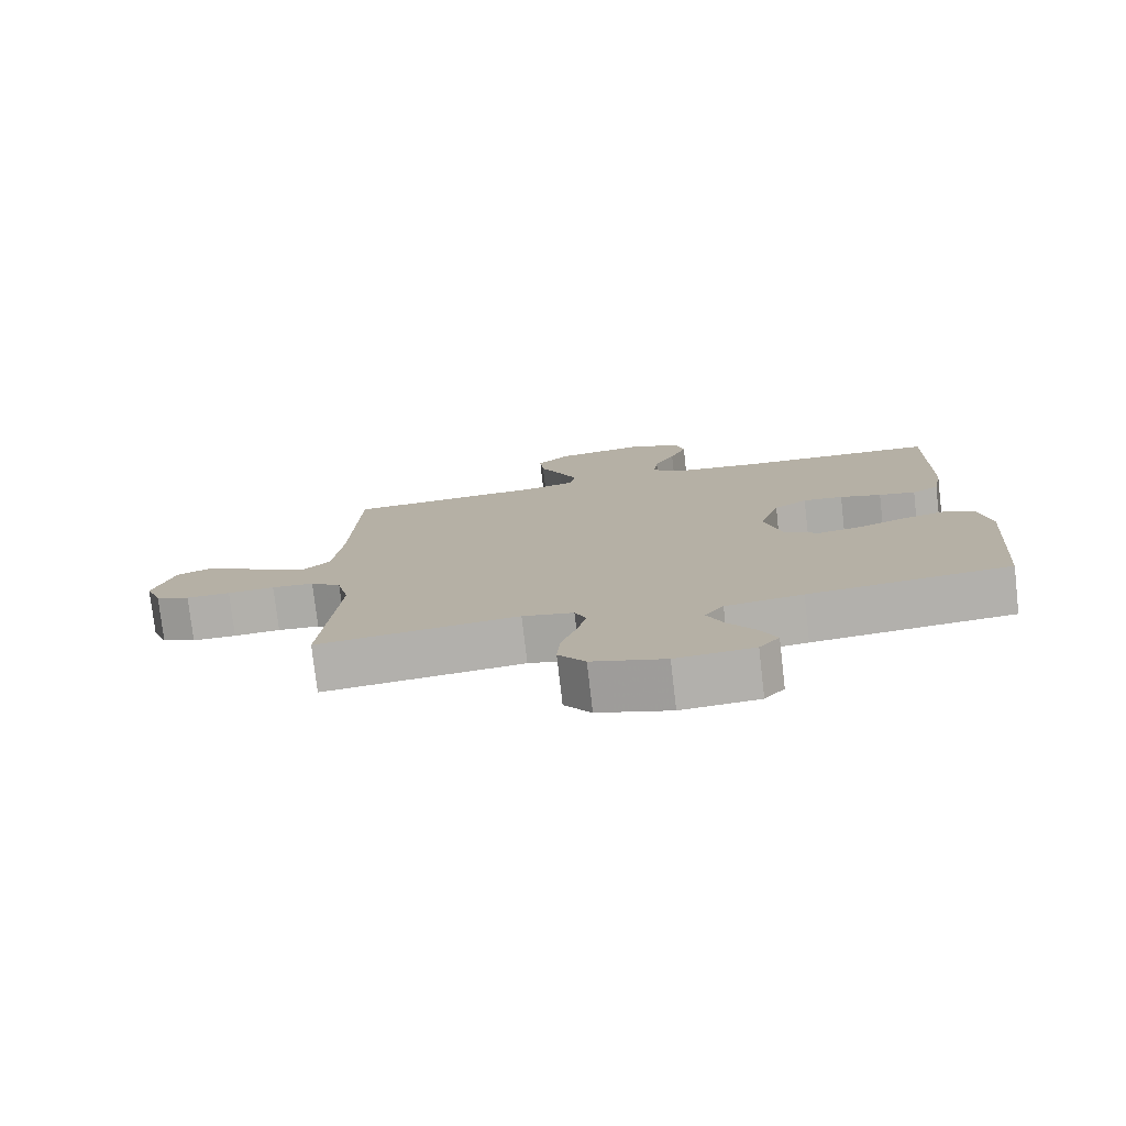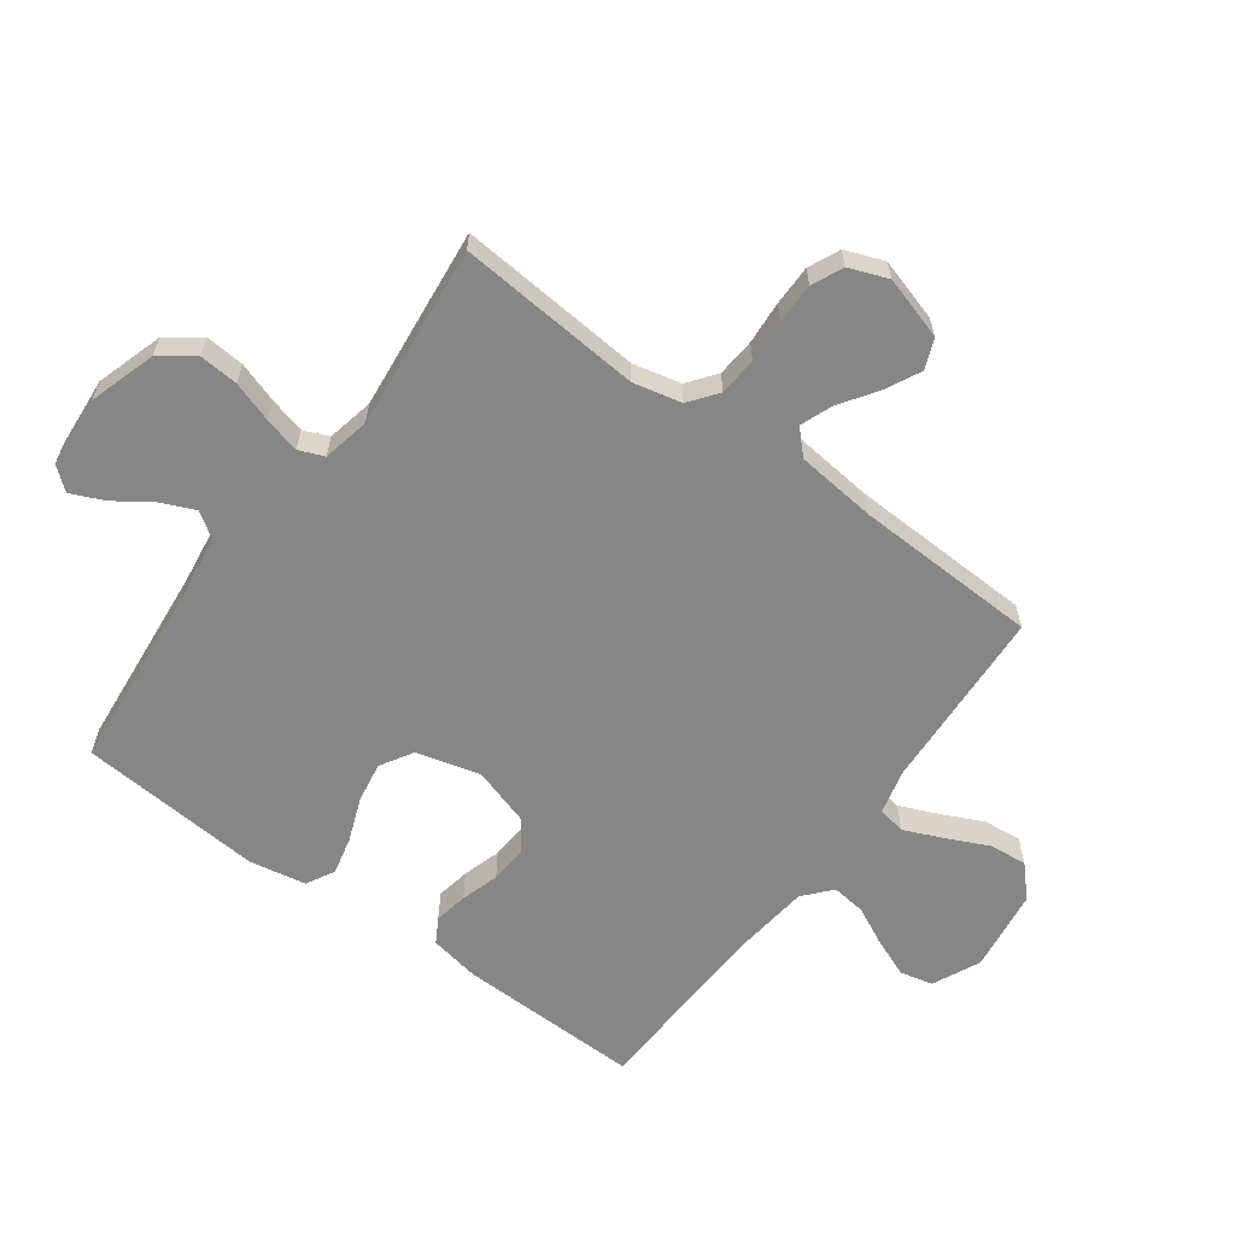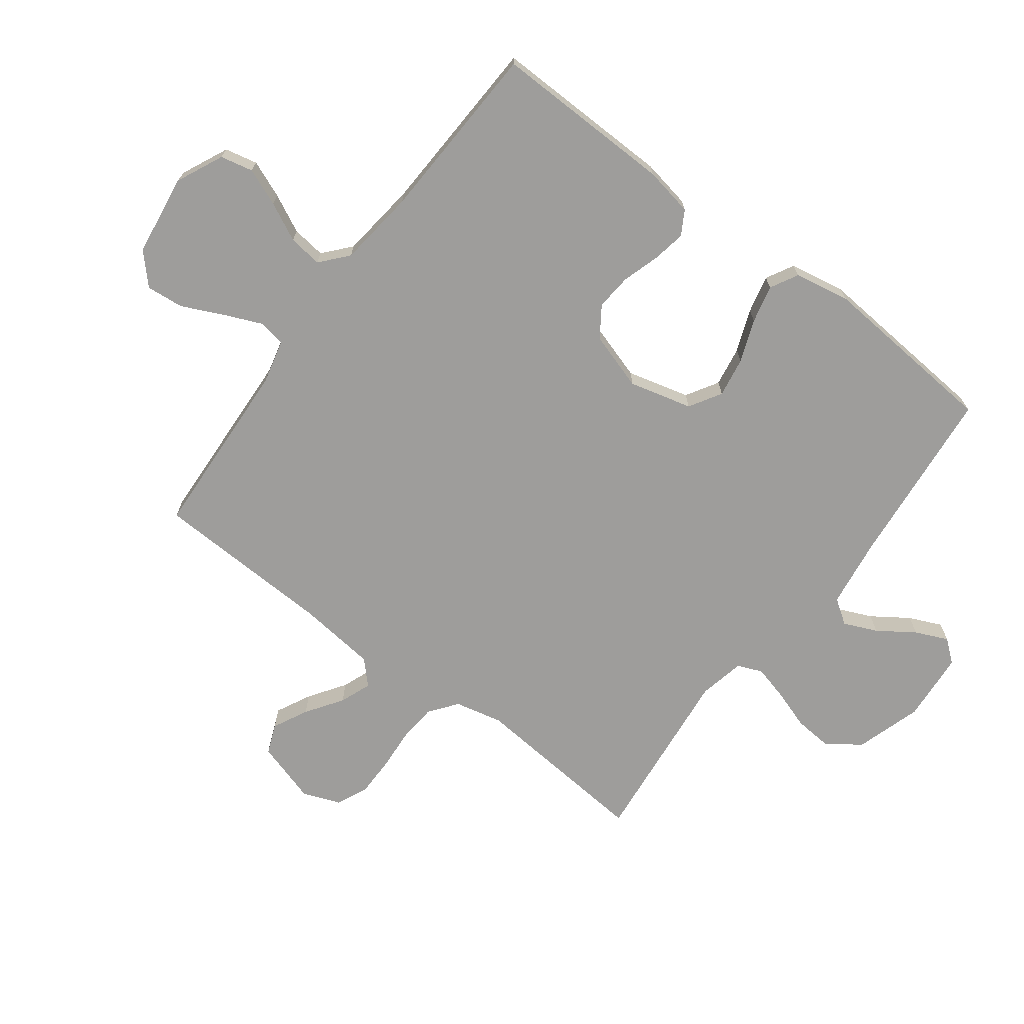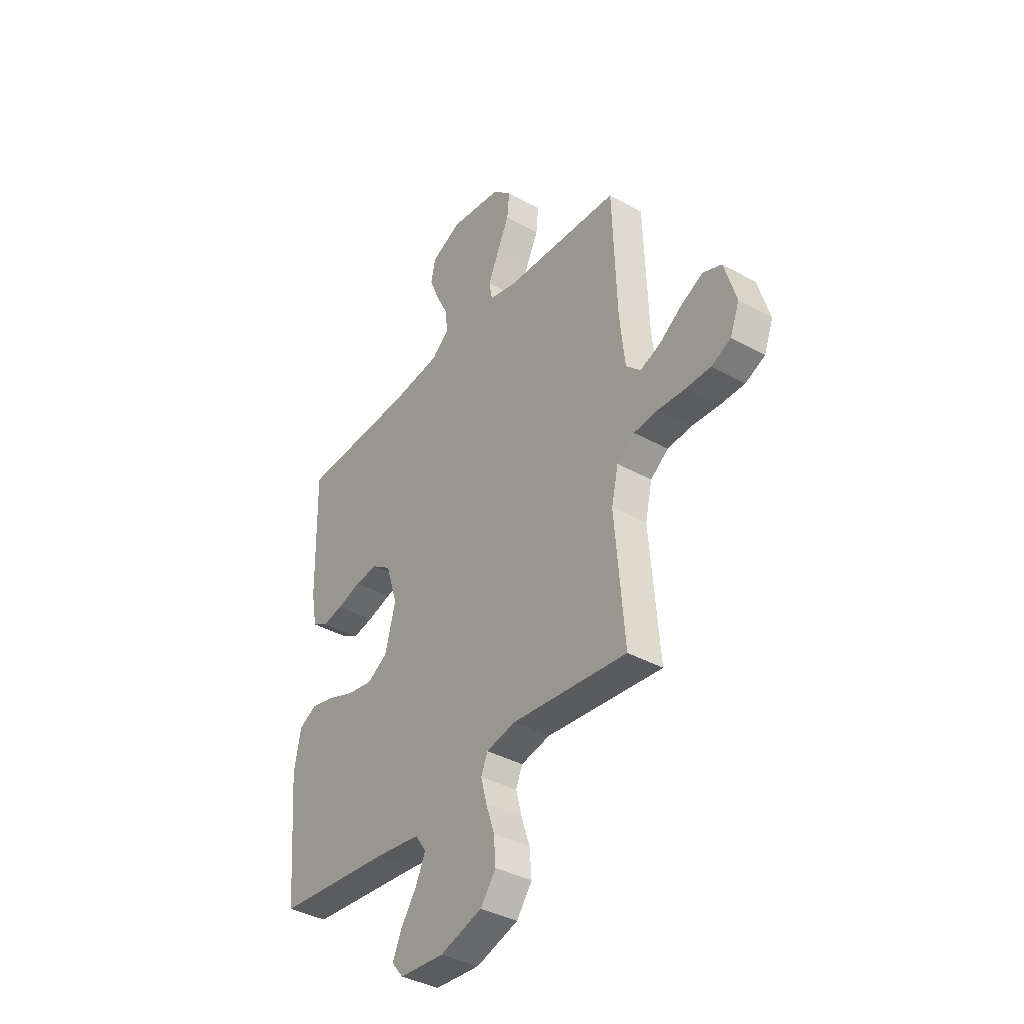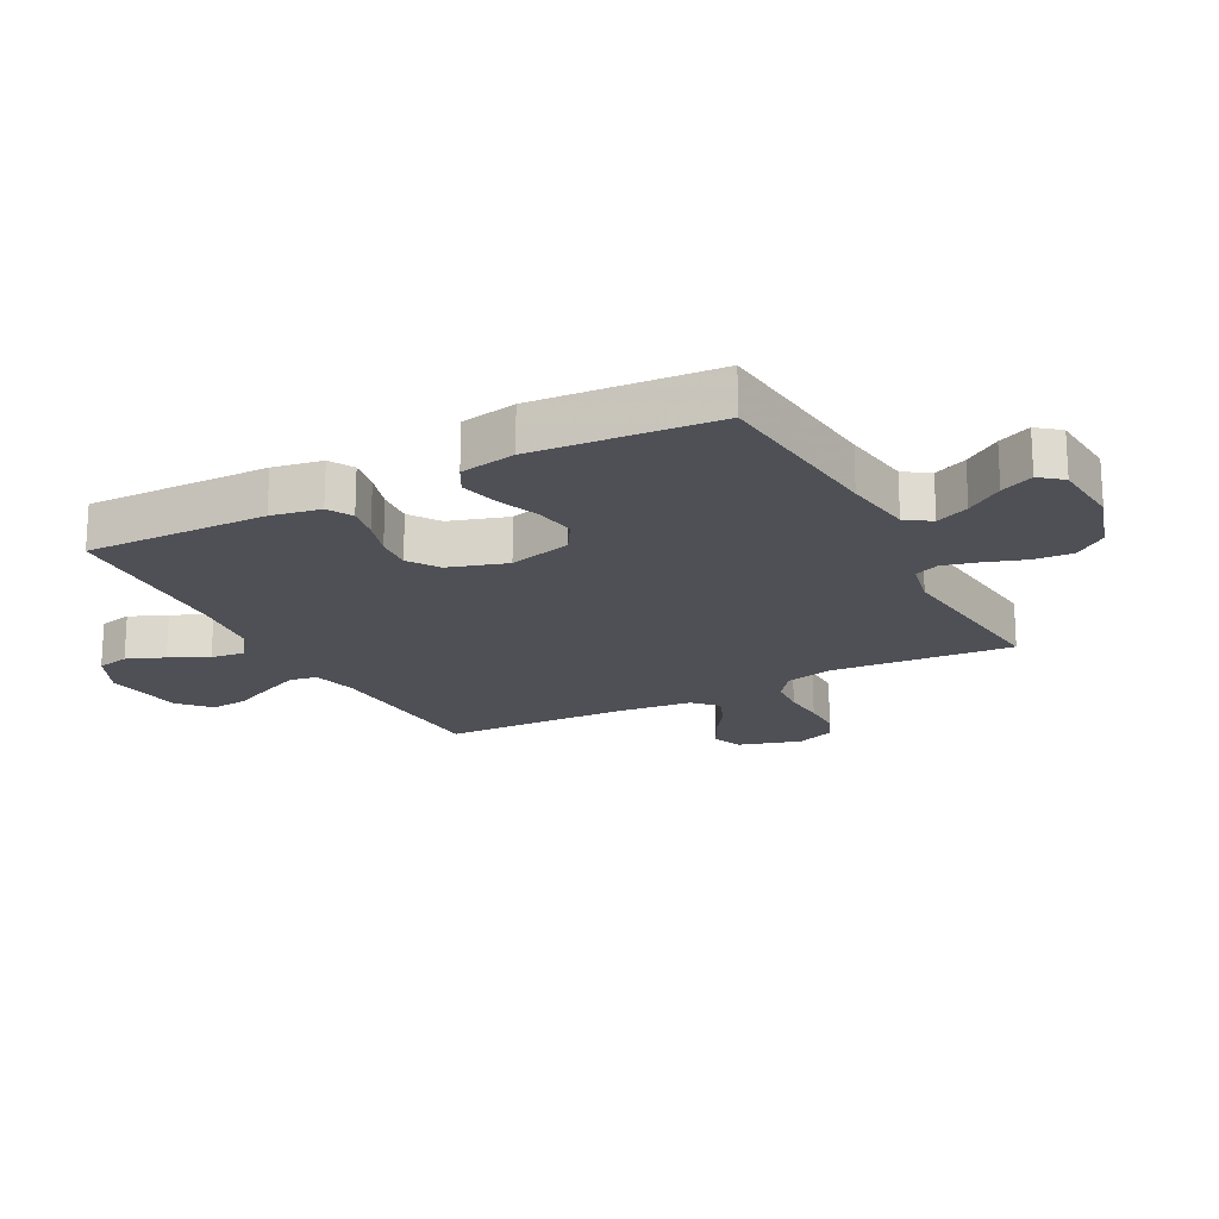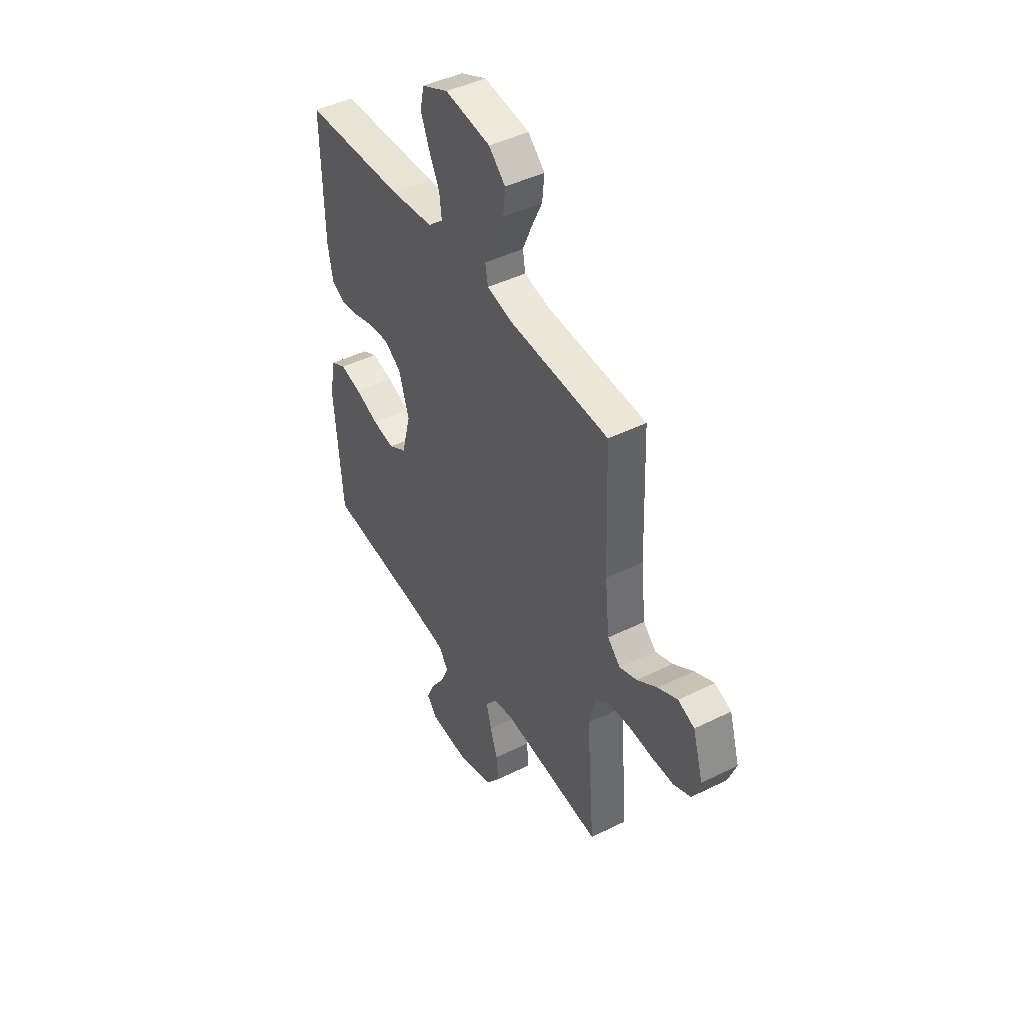
<metadata>
{"format":"obj","ext":"obj","renderer":"f3d","projection":"perspective","resolution":1024,"background":"white","views":[{"elev":-77.7,"azim":6.6,"up":"+Z"},{"elev":-62.0,"azim":-126.2,"up":"+Y"},{"elev":-70.6,"azim":53.0,"up":"+Y"},{"elev":-38.1,"azim":-125.3,"up":"+Z"},{"elev":-19.3,"azim":117.8,"up":"+Y"},{"elev":44.8,"azim":-119.9,"up":"+Z"}]}
</metadata>
<code>
v 0.5 0.07 0.5
v 0.494 0.07 0.2
v 0.479 0.07 0.119
v 0.439 0.07 0.096
v 0.384 0.07 0.106
v 0.322 0.07 0.125
v 0.262 0.07 0.13
v 0.212 0.07 0.096
v 0.182 0.07 0
v 0.209 0.07 -0.104
v 0.262 0.07 -0.136
v 0.328 0.07 -0.125
v 0.398 0.07 -0.098
v 0.461 0.07 -0.083
v 0.507 0.07 -0.108
v 0.524 0.07 -0.2
v 0.5 0.07 -0.5
v 0.2 0.07 -0.529
v 0.085 0.07 -0.545
v 0.057 0.07 -0.586
v 0.081 0.07 -0.641
v 0.122 0.07 -0.701
v 0.146 0.07 -0.755
v 0.116 0.07 -0.792
v 0 0.07 -0.801
v -0.109 0.07 -0.767
v -0.149 0.07 -0.713
v -0.144 0.07 -0.649
v -0.122 0.07 -0.583
v -0.107 0.07 -0.525
v -0.124 0.07 -0.484
v -0.2 0.07 -0.468
v -0.5 0.07 -0.5
v -0.475 0.07 -0.2
v -0.493 0.07 -0.121
v -0.539 0.07 -0.086
v -0.602 0.07 -0.081
v -0.672 0.07 -0.086
v -0.738 0.07 -0.086
v -0.789 0.07 -0.063
v -0.813 0.07 0
v -0.782 0.07 0.103
v -0.733 0.07 0.123
v -0.675 0.07 0.094
v -0.615 0.07 0.053
v -0.563 0.07 0.033
v -0.525 0.07 0.07
v -0.511 0.07 0.2
v -0.5 0.07 0.5
v -0.2 0.07 0.516
v -0.127 0.07 0.534
v -0.119 0.07 0.579
v -0.146 0.07 0.642
v -0.178 0.07 0.71
v -0.184 0.07 0.772
v -0.135 0.07 0.818
v 0 0.07 0.837
v 0.078 0.07 0.801
v 0.09 0.07 0.747
v 0.065 0.07 0.685
v 0.034 0.07 0.622
v 0.027 0.07 0.566
v 0.072 0.07 0.527
v 0.2 0.07 0.512
v 0.5 0 0.5
v 0.494 0 0.2
v 0.479 0 0.119
v 0.439 0 0.096
v 0.384 0 0.106
v 0.322 0 0.125
v 0.262 0 0.13
v 0.212 0 0.096
v 0.182 0 0
v 0.209 0 -0.104
v 0.262 0 -0.136
v 0.328 0 -0.125
v 0.398 0 -0.098
v 0.461 0 -0.083
v 0.507 0 -0.108
v 0.524 0 -0.2
v 0.5 0 -0.5
v 0.2 0 -0.529
v 0.085 0 -0.545
v 0.057 0 -0.586
v 0.081 0 -0.641
v 0.122 0 -0.701
v 0.146 0 -0.755
v 0.116 0 -0.792
v 0 0 -0.801
v -0.109 0 -0.767
v -0.149 0 -0.713
v -0.144 0 -0.649
v -0.122 0 -0.583
v -0.107 0 -0.525
v -0.124 0 -0.484
v -0.2 0 -0.468
v -0.5 0 -0.5
v -0.475 0 -0.2
v -0.493 0 -0.121
v -0.539 0 -0.086
v -0.602 0 -0.081
v -0.672 0 -0.086
v -0.738 0 -0.086
v -0.789 0 -0.063
v -0.813 0 0
v -0.782 0 0.103
v -0.733 0 0.123
v -0.675 0 0.094
v -0.615 0 0.053
v -0.563 0 0.033
v -0.525 0 0.07
v -0.511 0 0.2
v -0.5 0 0.5
v -0.2 0 0.516
v -0.127 0 0.534
v -0.119 0 0.579
v -0.146 0 0.642
v -0.178 0 0.71
v -0.184 0 0.772
v -0.135 0 0.818
v 0 0 0.837
v 0.078 0 0.801
v 0.09 0 0.747
v 0.065 0 0.685
v 0.034 0 0.622
v 0.027 0 0.566
v 0.072 0 0.527
v 0.2 0 0.512
f 59 60 61
f 58 59 61
f 57 58 61
f 56 57 61
f 55 56 61
f 54 55 61
f 53 54 61
f 52 53 61 62
f 51 52 62 63
f 48 49 50
f 51 63 64
f 50 51 64
f 48 50 64
f 47 48 64
f 43 44 45
f 42 43 45
f 41 42 45
f 40 41 45
f 39 40 45
f 38 39 45
f 37 38 45
f 36 37 45 46
f 47 64 1
f 46 47 1
f 36 46 1
f 35 36 1
f 27 28 29
f 26 27 29
f 25 26 29
f 24 25 29
f 23 24 29
f 22 23 29
f 21 22 29
f 20 21 29 30
f 19 20 30 31
f 16 17 18
f 15 16 18
f 14 15 18
f 13 14 18
f 12 13 18
f 18 19 31
f 12 18 31
f 11 12 31
f 4 5 6
f 3 4 6
f 2 3 6
f 1 2 6
f 1 6 7
f 1 7 8
f 35 1 8
f 34 35 8
f 10 11 31 32
f 32 33 34
f 10 32 34
f 9 10 34
f 8 9 34
f 125 124 123
f 125 123 122
f 125 122 121
f 125 121 120
f 125 120 119
f 125 119 118
f 125 118 117
f 126 125 117 116
f 127 126 116 115
f 114 113 112
f 128 127 115
f 128 115 114
f 128 114 112
f 128 112 111
f 109 108 107
f 109 107 106
f 109 106 105
f 109 105 104
f 109 104 103
f 109 103 102
f 109 102 101
f 110 109 101 100
f 65 128 111
f 65 111 110
f 65 110 100
f 65 100 99
f 93 92 91
f 93 91 90
f 93 90 89
f 93 89 88
f 93 88 87
f 93 87 86
f 93 86 85
f 94 93 85 84
f 95 94 84 83
f 82 81 80
f 82 80 79
f 82 79 78
f 82 78 77
f 82 77 76
f 95 83 82
f 95 82 76
f 95 76 75
f 70 69 68
f 70 68 67
f 70 67 66
f 70 66 65
f 71 70 65
f 72 71 65
f 72 65 99
f 72 99 98
f 96 95 75 74
f 98 97 96
f 98 96 74
f 98 74 73
f 98 73 72
f 1 65 66 2
f 2 66 67 3
f 3 67 68 4
f 4 68 69 5
f 5 69 70 6
f 6 70 71 7
f 7 71 72 8
f 8 72 73 9
f 9 73 74 10
f 10 74 75 11
f 11 75 76 12
f 12 76 77 13
f 13 77 78 14
f 14 78 79 15
f 15 79 80 16
f 16 80 81 17
f 17 81 82 18
f 18 82 83 19
f 19 83 84 20
f 20 84 85 21
f 21 85 86 22
f 22 86 87 23
f 23 87 88 24
f 24 88 89 25
f 25 89 90 26
f 26 90 91 27
f 27 91 92 28
f 28 92 93 29
f 29 93 94 30
f 30 94 95 31
f 31 95 96 32
f 32 96 97 33
f 33 97 98 34
f 34 98 99 35
f 35 99 100 36
f 36 100 101 37
f 37 101 102 38
f 38 102 103 39
f 39 103 104 40
f 40 104 105 41
f 41 105 106 42
f 42 106 107 43
f 43 107 108 44
f 44 108 109 45
f 45 109 110 46
f 46 110 111 47
f 47 111 112 48
f 48 112 113 49
f 49 113 114 50
f 50 114 115 51
f 51 115 116 52
f 52 116 117 53
f 53 117 118 54
f 54 118 119 55
f 55 119 120 56
f 56 120 121 57
f 57 121 122 58
f 58 122 123 59
f 59 123 124 60
f 60 124 125 61
f 61 125 126 62
f 62 126 127 63
f 63 127 128 64
f 64 128 65 1

</code>
